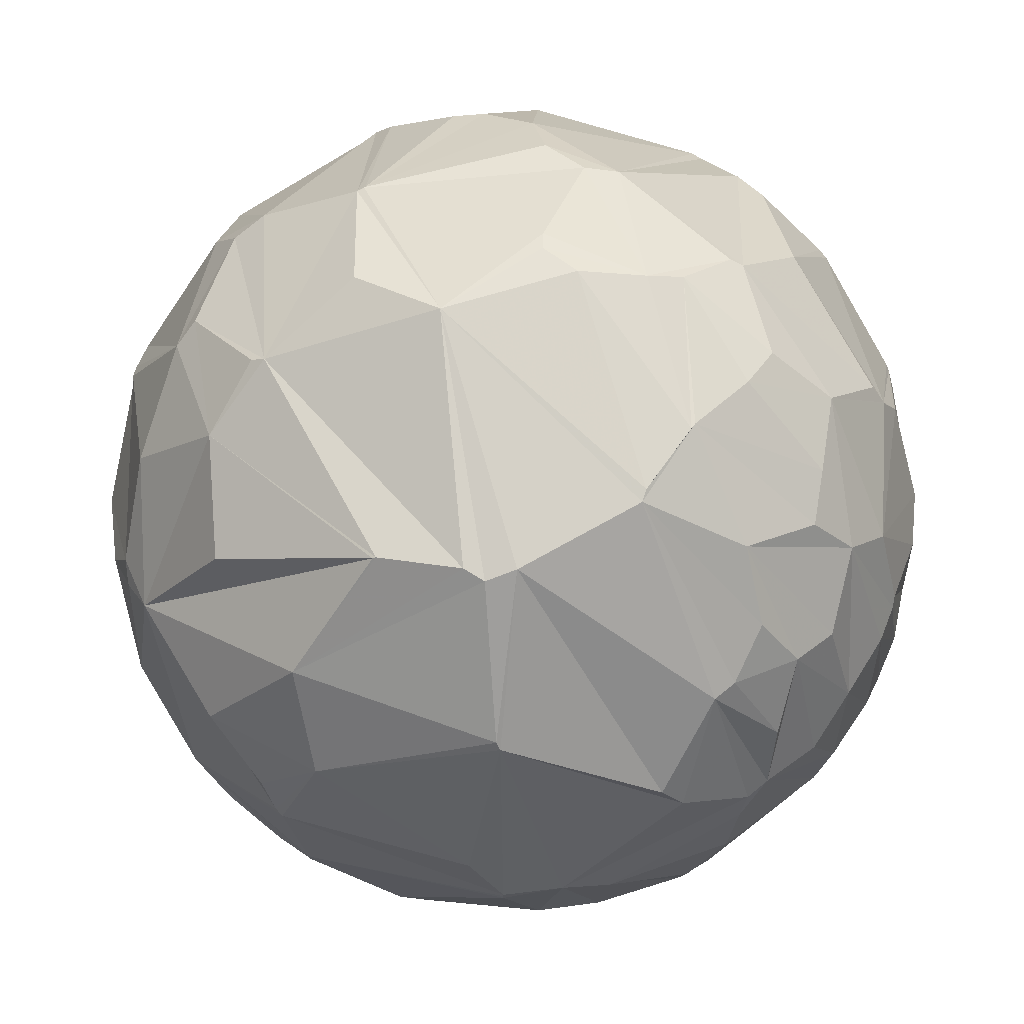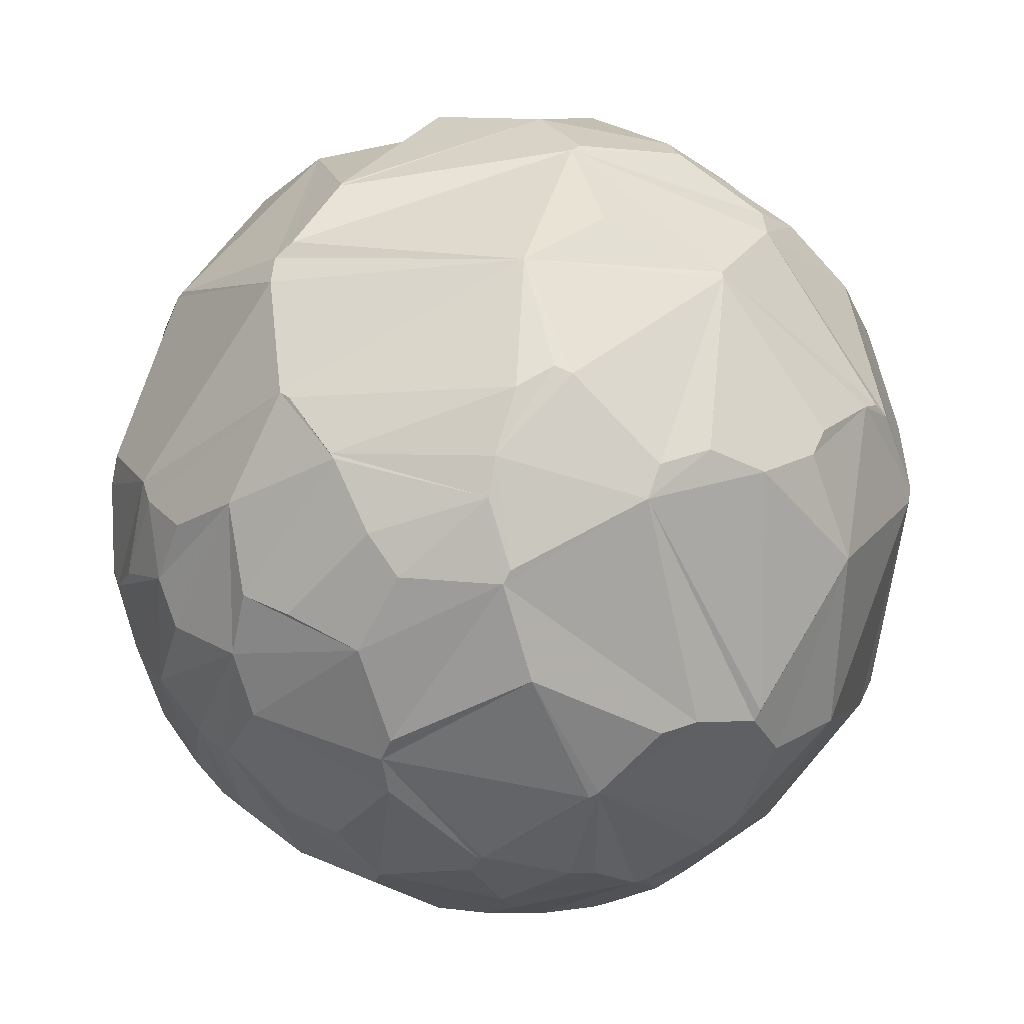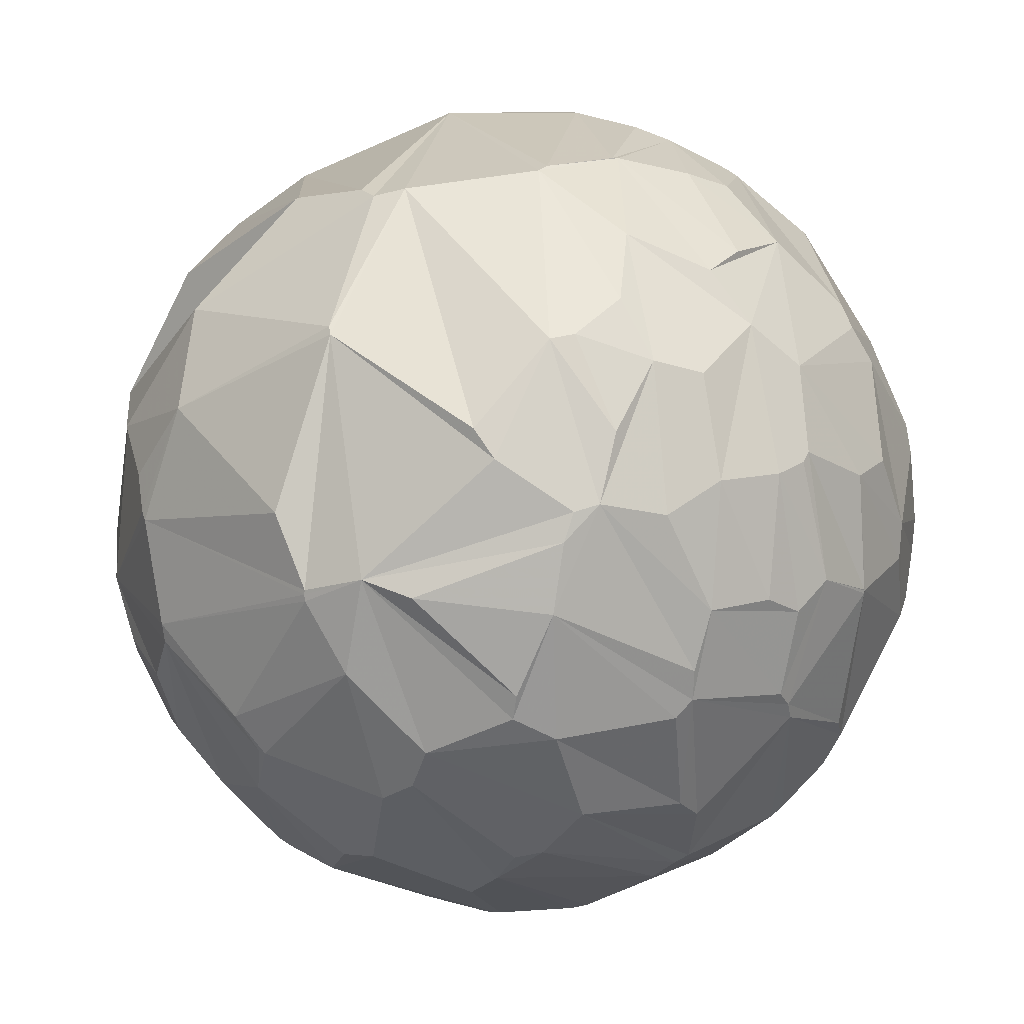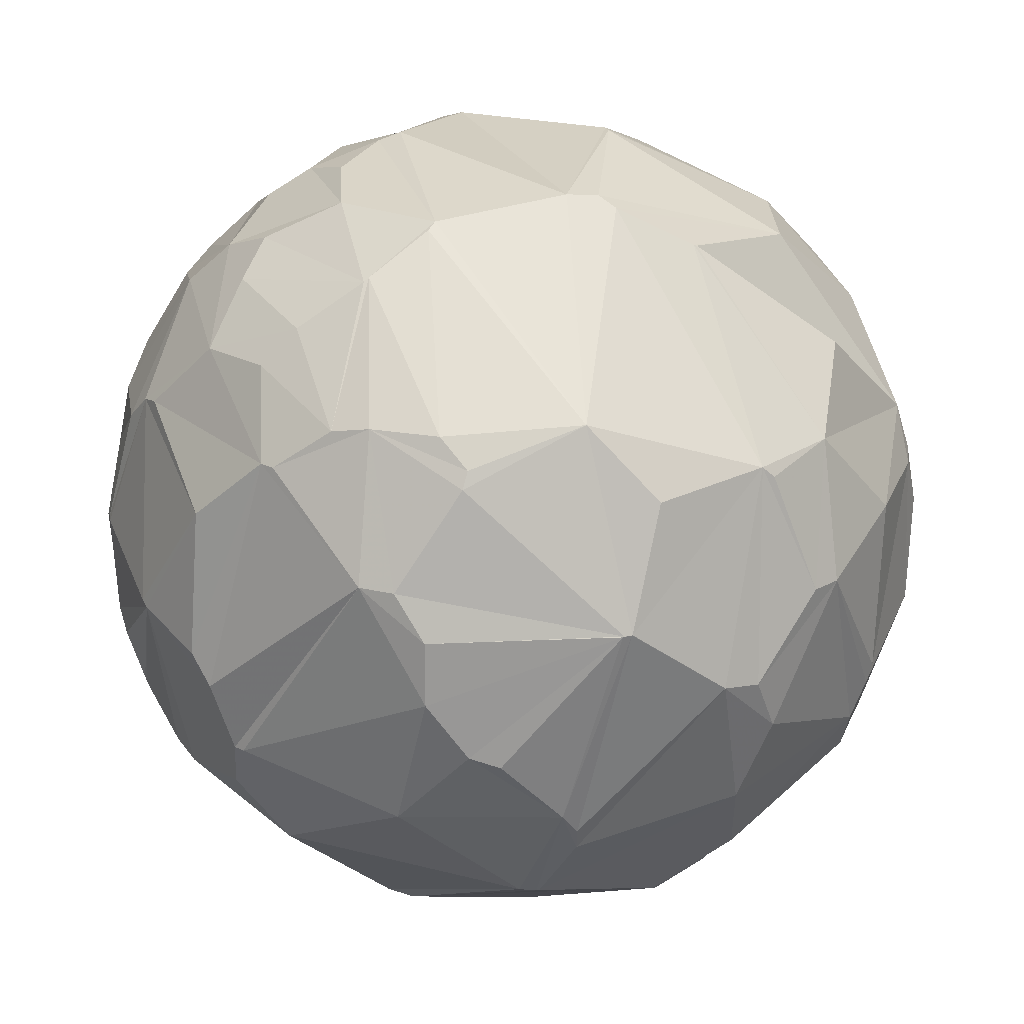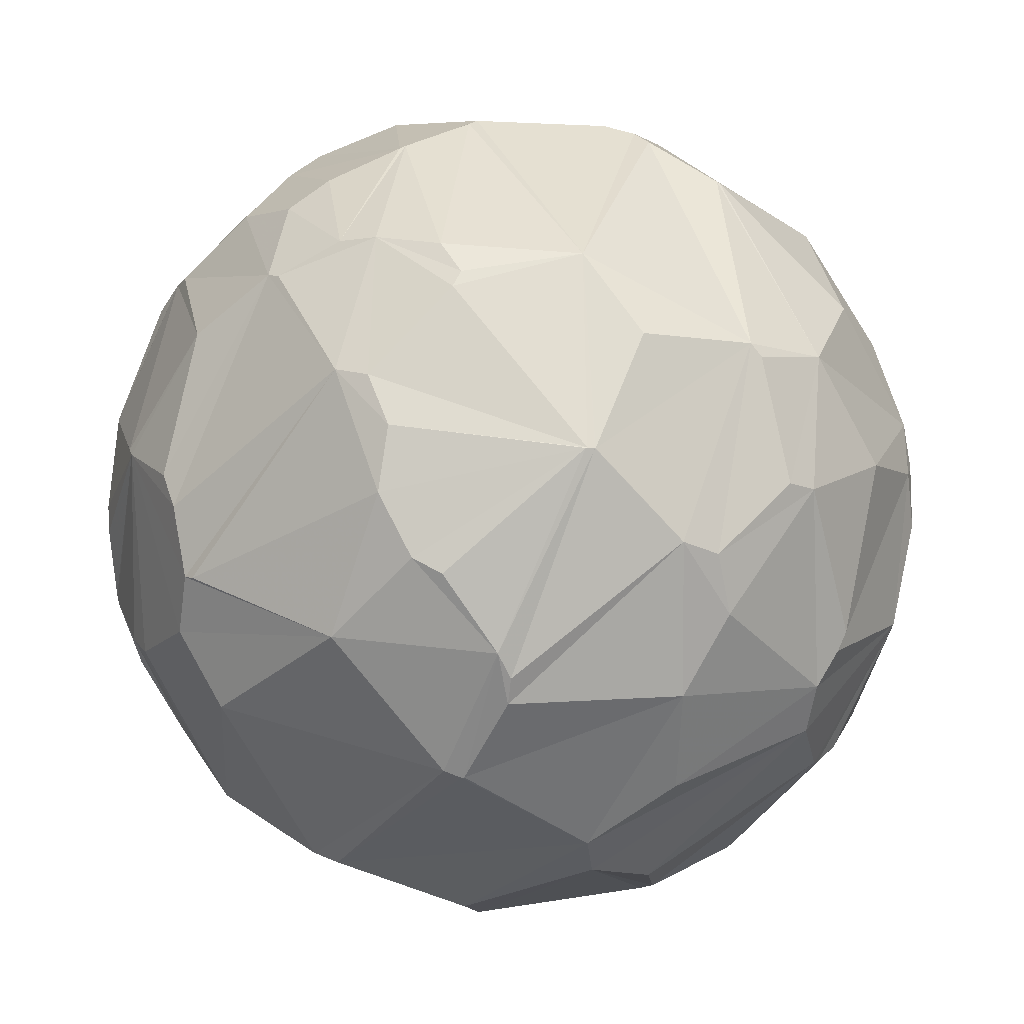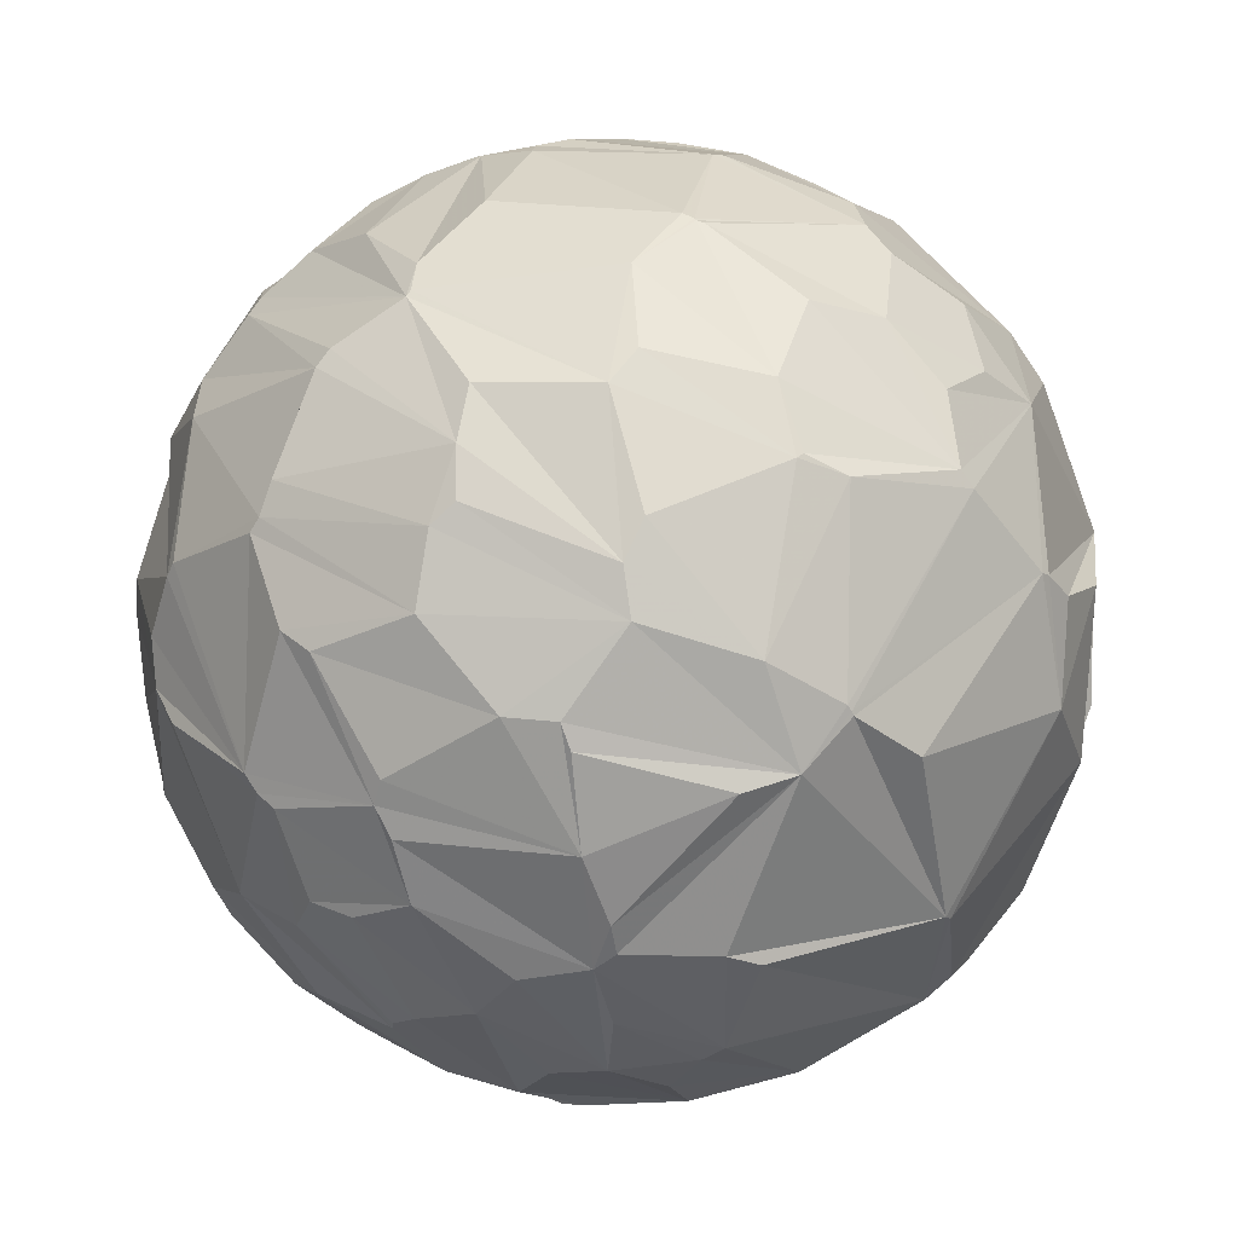
<metadata>
{"format":"obj","ext":"obj","renderer":"f3d","projection":"perspective","resolution":1024,"background":"white","views":[{"elev":61.6,"azim":151.0,"up":"+Y"},{"elev":65.4,"azim":-97.9,"up":"+Y"},{"elev":8.1,"azim":176.8,"up":"+Y"},{"elev":78.9,"azim":-15.7,"up":"+Y"},{"elev":53.0,"azim":-5.6,"up":"+Y"},{"elev":-61.3,"azim":27.6,"up":"+Z"}]}
</metadata>
<code>
o voronoi0128
v -0.7191 0.6926 -0.05665
v -0.5494 -0.2171 0.8069
v -0.2026 -0.3336 0.9207
v -0.1667 -0.4291 0.8877
v -0.4635 0.5355 0.706
v -0.7069 -0.6284 0.3246
v -0.7218 -0.6523 0.2312
v 0.4436 0.499 -0.7444
v -0.1392 0.9839 0.1125
v -0.1176 0.9901 0.07605
v -0.1554 0.9878 -0.01281
v 0.0904 -0.07896 0.9928
v -0.1958 0.286 0.938
v 0.07669 0.04987 0.9958
v 0.2793 0.1803 0.9431
v -0.4955 -0.2066 0.8437
v -0.5482 -0.2153 0.8082
v -0.7293 0.21 0.6511
v -0.2028 0.2846 0.9369
v -0.2402 0.2974 0.924
v -0.2596 -0.7418 0.6183
v -0.3717 -0.7101 0.598
v -0.651 -0.6645 0.3668
v -0.3529 -0.9026 0.2464
v 0.1829 -0.9483 0.2592
v 0.06678 -0.7624 0.6437
v 0.1696 -0.9486 0.2672
v -0.4092 0.8809 0.2379
v -0.3392 0.8997 0.2748
v -0.767 0.4509 0.4565
v -0.7616 -0.3524 0.5439
v -0.7726 -0.4876 0.4065
v -0.8351 -0.5501 -0.003163
v -0.6541 -0.7451 0.1303
v -0.3096 -0.9484 0.06879
v -0.1781 -0.9788 0.1012
v -0.03241 -0.9992 -0.02153
v 0.07767 -0.9696 -0.2319
v 0.1372 0.3111 -0.9404
v 0.09311 0.2477 -0.9643
v 0.937 0.2446 -0.2494
v 0.8966 0.1491 -0.4171
v 0.608 0.1143 0.7857
v 0.7115 -0.1211 0.6922
v 0.2321 -0.2018 0.9515
v 0.6633 -0.1009 0.7415
v 0.6503 -0.08183 0.7553
v 0.1544 0.9869 0.04759
v 0.4126 -0.7863 0.4599
v 0.4696 -0.4829 0.7391
v 0.2068 -0.6869 0.6967
v 0.2495 -0.5678 0.7845
v 0.2766 -0.5387 0.7958
v 0.8596 -0.5068 -0.0657
v 0.9383 -0.3412 -0.05688
v 0.298 -0.9292 0.2188
v 0.3587 -0.8979 0.2551
v -0.2265 -0.7635 0.6048
v -0.06432 -0.7758 0.6277
v -0.2109 -0.8636 0.458
v -0.06396 -0.96 0.2724
v 0.06033 -0.9584 0.2789
v -0.811 0.305 0.4992
v -0.7846 0.4358 0.4411
v -0.8189 0.5306 0.2189
v -0.799 0.5197 0.3024
v -0.9119 0.09173 0.4001
v -0.5442 0.8335 -0.09537
v -0.5214 0.85 -0.07593
v -0.05038 0.8636 -0.5017
v 0.4561 -0.823 -0.3384
v 0.1275 -0.8282 -0.5457
v 0.426 -0.7381 -0.5232
v 0.358 -0.7271 -0.5858
v 0.04776 -0.9481 -0.3144
v 0.05869 -0.9514 -0.3022
v -0.3471 -0.2989 -0.8889
v -0.4751 -0.8797 -0.01906
v -0.4945 -0.858 -0.1392
v -0.3398 -0.9399 0.0327
v -0.16 -0.918 -0.3629
v -0.1235 -0.9318 -0.3413
v -0.6196 0.2321 -0.7498
v -0.3711 0.418 -0.8292
v -0.4034 0.1886 -0.8954
v 0.3357 -0.542 -0.7704
v 0.2696 -0.5009 -0.8225
v 0.5674 0.1135 -0.8156
v 0.6238 -0.573 -0.5315
v 0.8203 -0.4872 -0.2995
v 0.7144 -0.6077 -0.3468
v 0.6309 0.2284 0.7415
v -0.09253 0.4724 0.8765
v -0.08327 0.5262 0.8463
v 0.2956 0.4191 0.8585
v 0.4096 0.5408 0.7347
v -0.2767 0.7156 0.6414
v -0.3379 0.7887 0.5137
v -0.3044 0.8677 0.393
v 0.1336 0.8587 0.4947
v 0.2667 0.9323 0.2442
v 0.5747 0.662 0.481
v 0.3117 0.6988 0.6439
v 0.3901 0.6521 0.6501
v 0.5373 0.8102 0.2343
v 0.5154 0.8307 0.2104
v 0.7623 0.5309 -0.3701
v 0.5265 0.7847 -0.327
v 0.5198 0.788 -0.3299
v 0.4465 0.5158 -0.7311
v 0.7956 0.3141 -0.518
v 0.3445 0.7958 -0.498
v 0.3732 0.809 -0.4543
v 0.4994 -0.4986 0.7085
v 0.5126 -0.7193 0.4689
v 0.8155 -0.3231 0.4801
v 0.9791 -0.1703 0.111
v 0.9953 -0.04752 0.08442
v 0.6146 -0.7766 0.1384
v 0.8325 -0.5539 0.006983
v 0.5891 -0.7815 -0.2055
v 0.5769 -0.7917 -0.2013
v 0.5753 -0.7943 -0.1954
v 0.2196 -0.9719 -0.08431
v 0.2985 -0.9401 0.1646
v 0.5572 -0.8102 -0.1819
v -0.9067 0.4191 0.04706
v -0.9016 0.427 0.06923
v -0.9526 0.2307 -0.1986
v -0.9903 0.1391 -0.004316
v -0.9913 0.1189 0.05696
v -0.8663 -0.3805 0.3238
v -0.941 0.05029 0.3345
v -0.9831 -0.01561 0.1822
v -0.8777 -0.4791 -0.009829
v -0.2958 0.952 -0.07809
v -0.3768 0.9205 -0.1031
v -0.2067 0.8804 -0.4269
v -0.2199 0.8802 -0.4206
v -0.217 0.7151 -0.6644
v -0.03109 0.4975 -0.8669
v 0.274 0.8129 -0.514
v -0.02987 0.8536 -0.5201
v -0.4884 0.8135 -0.3158
v -0.3902 0.8439 -0.3682
v -0.0272 -0.6841 -0.7289
v 0.07141 -0.769 -0.6353
v 0.03637 -0.6994 -0.7138
v -0.3049 -0.8085 -0.5033
v -0.3538 -0.7655 -0.5375
v -0.3839 -0.7471 -0.5426
v -0.3843 -0.6084 -0.6944
v -0.6309 -0.6758 -0.3811
v -0.6024 -0.6981 -0.3871
v -0.5941 -0.3816 -0.7081
v -0.7302 -0.5736 -0.3713
v -0.04339 -0.376 -0.9256
v -0.1114 -0.576 -0.8098
v -0.3104 -0.3403 -0.8876
v -0.3392 -0.5692 -0.7489
v -0.5844 -0.345 -0.7344
v -0.5622 -0.3155 -0.7644
v -0.7747 -0.1022 -0.624
v -0.7595 0.1634 -0.6296
v -0.2587 0.4481 -0.8557
v -0.1701 0.3023 -0.9379
v -0.1915 0.5792 -0.7924
v -0.08703 0.5064 -0.8579
v -0.2803 0.1217 -0.9522
v -0.3479 -0.2307 -0.9087
v -0.3828 -0.09431 -0.919
v -0.1319 0.1503 -0.9798
v -0.07532 0.1352 -0.988
v -0.03099 -0.08669 -0.9958
v -0.05364 0.0704 -0.9961
v 0.2417 -0.4152 -0.877
v 0.0527 -0.326 -0.9439
v 0.04576 -0.2716 -0.9613
v 0.2719 -0.05375 -0.9608
v 0.3796 -0.01826 -0.925
v 0.5034 -0.05029 -0.8626
v 0.5045 -0.06036 -0.8613
v 0.8425 -0.188 -0.5048
v 0.8365 -0.2316 -0.4965
v 0.8866 0.06876 -0.4574
v 0.8795 0.05028 -0.4733
v 0.8676 -0.334 -0.3682
v 0.9771 -0.1353 -0.1645
v 0.9325 -0.2735 -0.2359
v 0.634 0.6159 0.4678
v -0.1079 0.5747 0.8112
v -0.2146 0.7015 0.6796
v 0.1323 0.8589 0.4948
v 0.1159 0.862 0.4935
v 0.1123 0.8621 0.4941
v 0.7969 0.6003 -0.06866
v 0.6876 0.7076 0.1628
v 0.9533 0.2968 0.05619
v 0.8179 0.4827 0.3131
v 0.9574 0.2473 0.1491
v 0.6323 -0.645 0.4292
v 0.6314 -0.7612 0.1483
v 0.8175 -0.563 0.1213
v 0.7334 -0.5026 0.4578
v 0.8164 -0.4085 0.4082
v 0.853 -0.4137 0.3181
v -0.9179 -0.3133 0.2434
v -0.9515 -0.2149 0.2201
v -0.9347 -0.32 0.1548
v -0.9577 -0.2747 0.08589
v -0.963 -0.2621 0.06234
v -0.988 -0.01366 0.1538
v -0.9866 -0.01605 0.1624
v -0.9451 -0.3205 -0.06314
v -0.6087 0.4187 -0.6739
v -0.4938 0.5143 -0.7011
v -0.5939 0.6857 -0.4208
v -0.4068 0.6337 -0.658
v -0.4813 0.6709 -0.5642
v -0.7558 0.5367 -0.3752
v -0.777 0.4864 -0.3996
v -0.7776 0.4839 -0.4014
v -0.666 -0.0586 -0.7436
v -0.5438 0.193 -0.8167
v -0.6054 0.2126 -0.767
v -0.5199 -0.08375 -0.8501
v -0.5946 -0.1213 -0.7948
v -0.7433 -0.4428 -0.5015
v -0.7638 -0.4893 -0.4209
v -0.7754 -0.1114 -0.6216
v -0.7764 -0.1047 -0.6214
v -0.826 0.4038 -0.3932
v -0.8323 0.1838 -0.5229
v -0.9507 0.2259 -0.2125
v 0.5029 -0.07534 -0.8611
v 0.4149 -0.2349 -0.879
v 0.6706 -0.3799 -0.6372
v 0.603 -0.4643 -0.6487
v 0.6168 -0.4611 -0.638
v 0.6864 0.2697 0.6753
v 0.7092 0.2942 0.6407
v 0.8759 0.06504 0.478
v 0.9491 0.1687 0.266
v 0.9564 0.2482 0.1537
v 0.9396 0.2813 0.1948
v -0.8895 -0.05867 -0.4532
v -0.8973 0.02354 -0.4409
v -0.9585 0.167 -0.231
v -0.9869 -0.007363 -0.1609
v -0.9868 -0.09281 -0.133
v -0.96 -0.1981 -0.1978
v -0.9247 -0.2233 -0.3082
f 197 105 102 190 199
f 215 83 164 233 232 222
f 137 139 145 144 68 69
f 198 200 118 188 185 42 41
f 168 166 165 167
f 150 149 81 79 154 151
f 31 67 133 132 32
f 217 219 218 216 215 222 221 220
f 60 24 35 36 61
f 43 15 14 12 45 47
f 136 137 69 28 29 9 10 11
f 229 156 33 135 214 251 252
f 2 31 32 6 23 22
f 95 93 13 14 15
f 50 53 52 51 49 115 114
f 28 66 64 30 98 99 29
f 236 238 86 87 176
f 106 109 113 48 101
f 155 152 151 154 153 156 229 228
f 71 122 123 126 124 38 76
f 186 183 182 181 88
f 5 30 64 63 18 20
f 68 1 65 66 28 69
f 147 72 75 82 81 149
f 8 88 181 180 40 39
f 223 227 162 161 230 231 163
f 198 41 107 108 196
f 247 246 252 251 250 249 248
f 21 22 23 24 60 58
f 195 99 98 97 192
f 224 226 227 223 225
f 59 58 60 61 62
f 129 234 248 249 130
f 119 57 56 125 126 123
f 117 206 203 120 54 55
f 158 146 150 151 152 160
f 249 250 212 131 130
f 44 46 50 114 204 205 116
f 126 125 124
f 242 44 116 243
f 205 204 201 202 203 206
f 141 39 40 173 172 166 168
f 81 82 80 78 79
f 41 42 111 107
f 204 114 115 201
f 62 61 36 37 25 27
f 180 179 175 173 40
f 195 192 191 193 194
f 231 230 228 229 252 246
f 153 34 7 33 156
f 190 102 104 96 92 240 241
f 189 55 54 90 187
f 207 208 210 209
f 89 91 121 122 71 73
f 174 178 177 157 159 77 170
f 238 239 89 73 74 86
f 161 155 228 230
f 11 70 138 136
f 179 178 174 175
f 232 233 247 248 234
f 157 158 160 159
f 106 101 100 103 104 102 105
f 32 132 207 209 135 33 7 6
f 208 134 213 211 210
f 120 203 202 119 123 122 121
f 24 23 6 7 34 78 80 35
f 132 133 134 208 207
f 12 3 4 52 53 45
f 3 16 17 2 22 21 4
f 176 87 148 146 158 157 177
f 145 219 217 144
f 193 191 94 103 100
f 216 84 85 224 225 83 215
f 74 73 71 76 75 72
f 79 78 34 153 154
f 138 139 137 136
f 164 163 231 246 247 233
f 75 76 38 37 36 35 80 82
f 103 94 93 95 96 104
f 183 184 237 235 182
f 68 144 217 220 1
f 20 18 17 16 19
f 111 42 185 186 88 8 110
f 237 239 238 236 235
f 188 118 117 55 189
f 199 190 241 245
f 87 86 74 72 147 148
f 14 13 19 16 3 12
f 85 169 171 226 224
f 107 111 110 112 113 109 108
f 171 170 77 162 227 226
f 142 112 110 8 39 141
f 52 4 21 58 59 26 51
f 209 210 211 214 135
f 26 59 62 27
f 165 166 172 169 85 84
f 191 192 97 5 20 19 13 93 94
f 47 45 53 50 46
f 48 10 9 194 193 100 101
f 221 222 232 234 129 127
f 201 115 49 57 119 202
f 49 51 26 27 25 56 57
f 77 159 160 152 155 161 162
f 180 181 182 235 236 176 177 178 179
f 128 127 129 130 131
f 25 37 38 124 125 56
f 48 113 112 142 143 70 11 10
f 243 116 205 206 117 118 200 244
f 90 54 120 121 91
f 188 189 187 184 183 186 185
f 198 196 197 199 245 244 200
f 139 138 70 143 140 218 219 145
f 184 187 90 91 89 239 237
f 18 63 67 31 2 17
f 194 9 29 99 195
f 197 196 108 109 106 105
f 98 30 5 97
f 245 241 240 242 243 244
f 140 167 165 84 216 218
f 1 220 221 127 128 65
f 242 240 92 43 47 46 44
f 212 250 251 214 211 213
f 83 225 223 163 164
f 143 142 141 168 167 140
f 128 131 212 213 134 133 67 63 64 66 65
f 172 173 175 174 170 171 169
f 92 96 95 15 43
f 146 148 147 149 150

</code>
